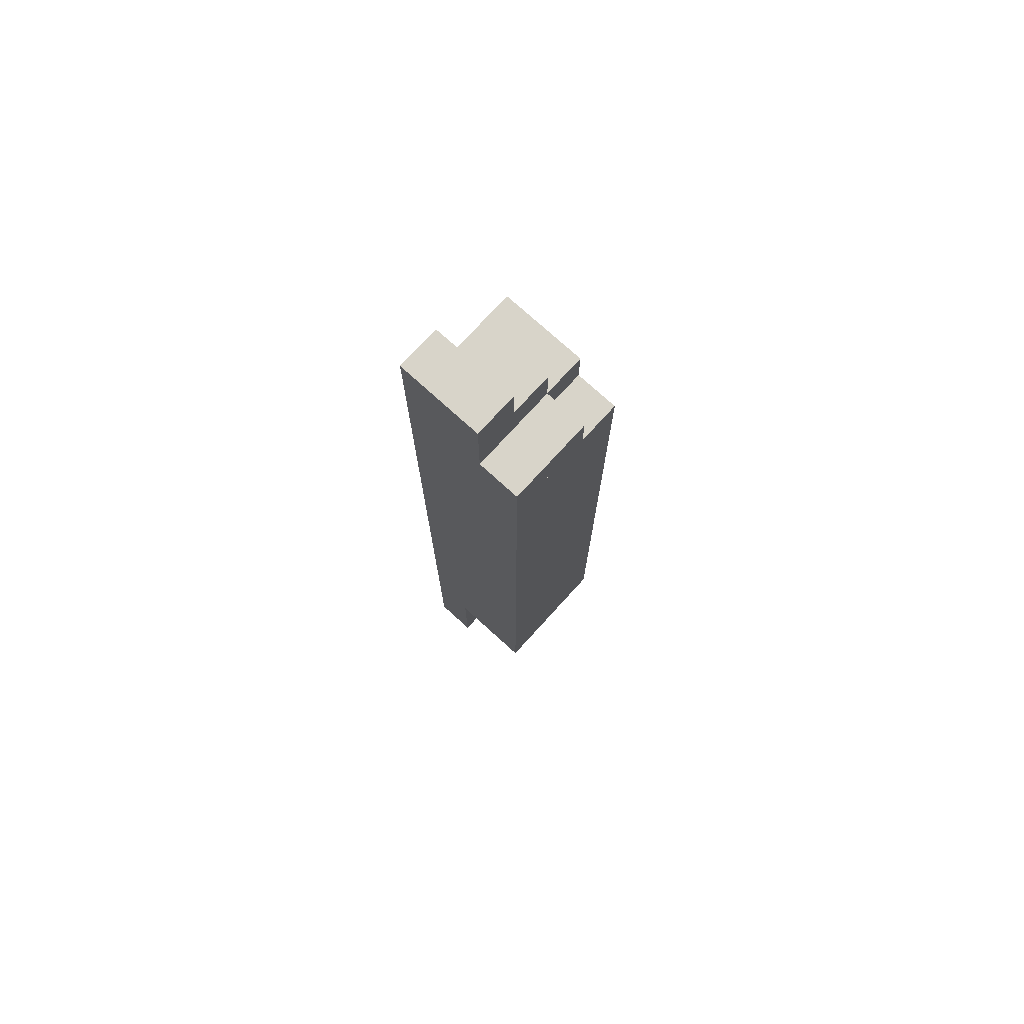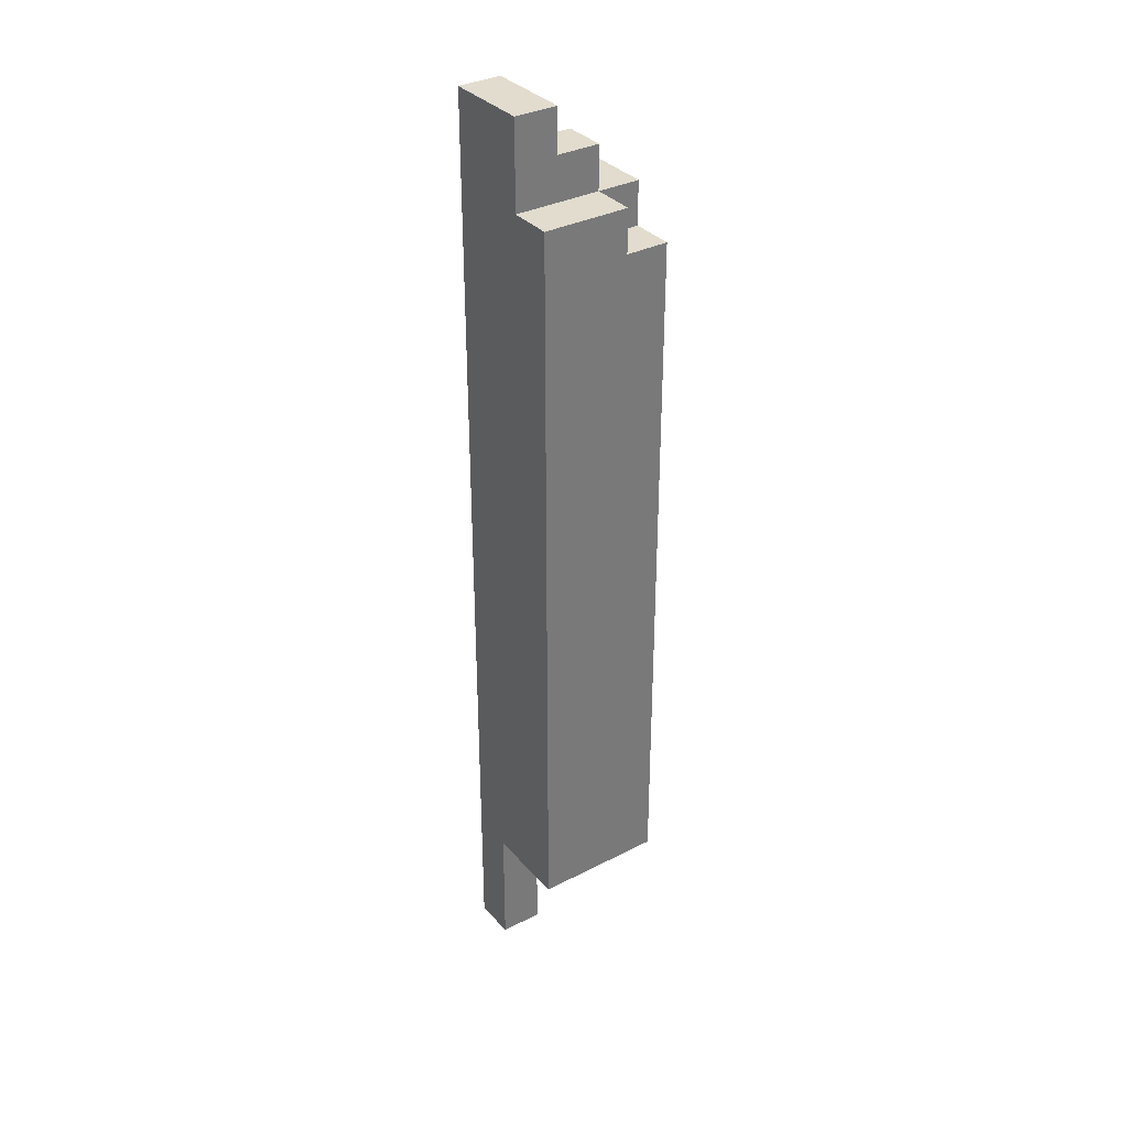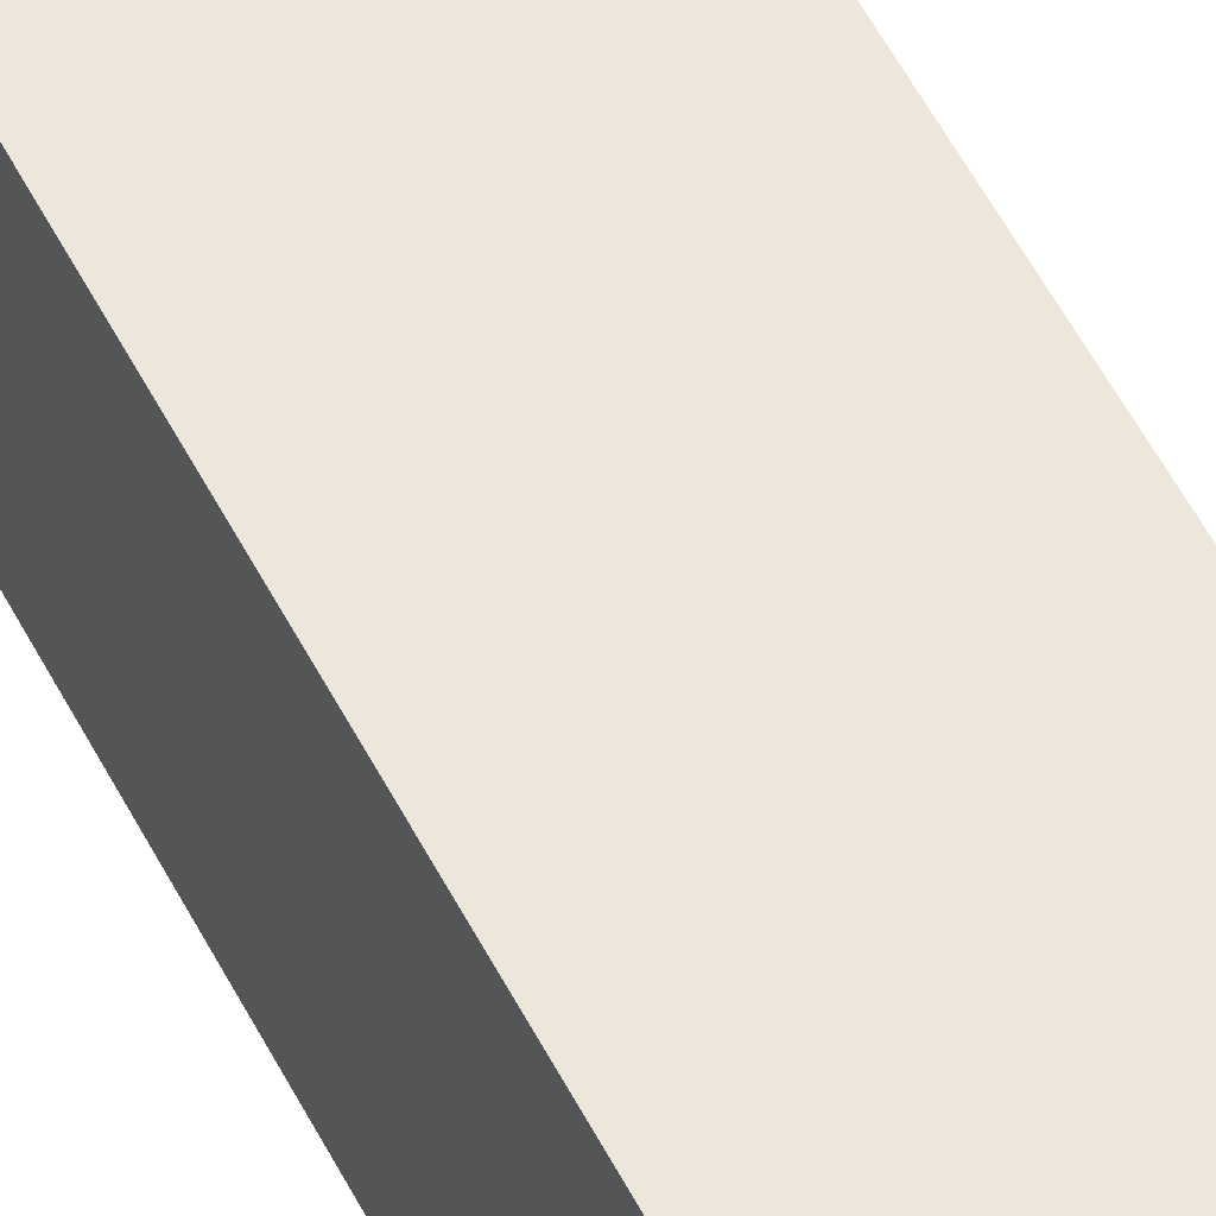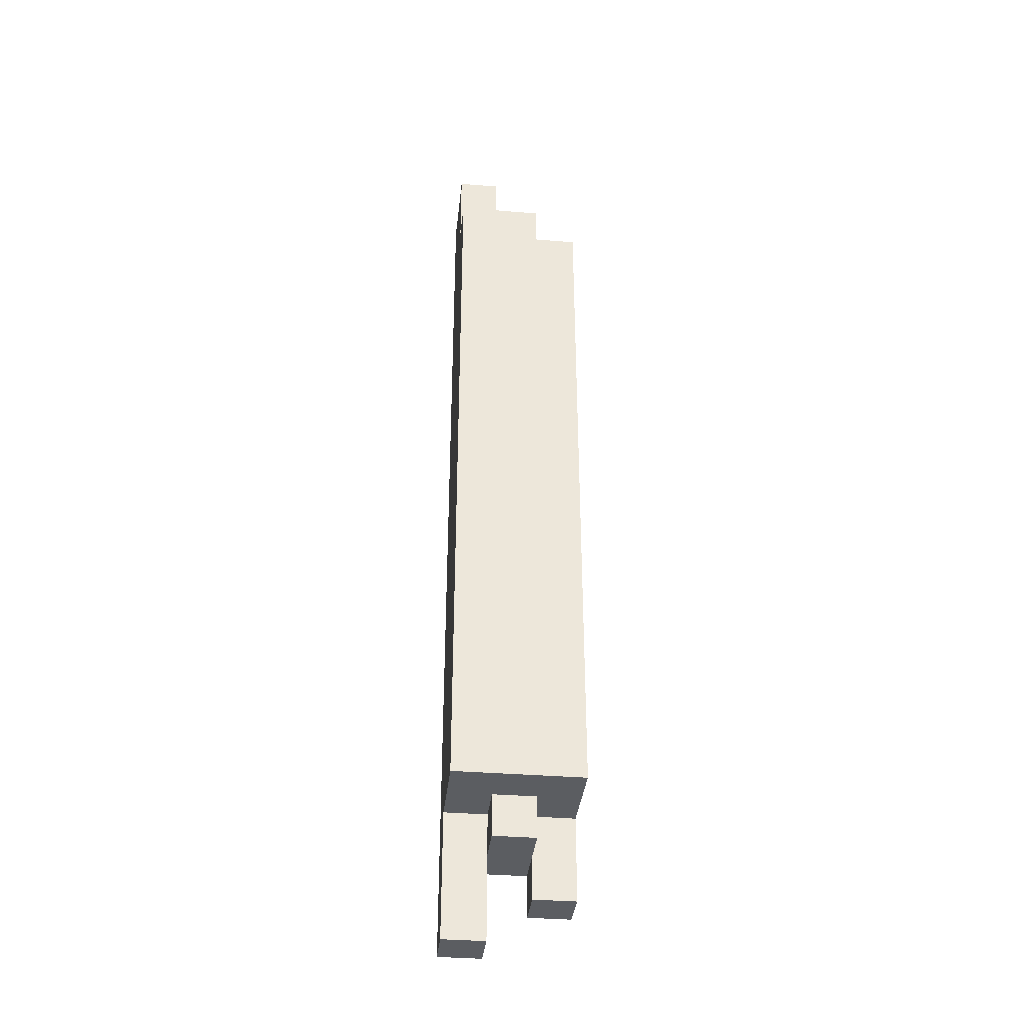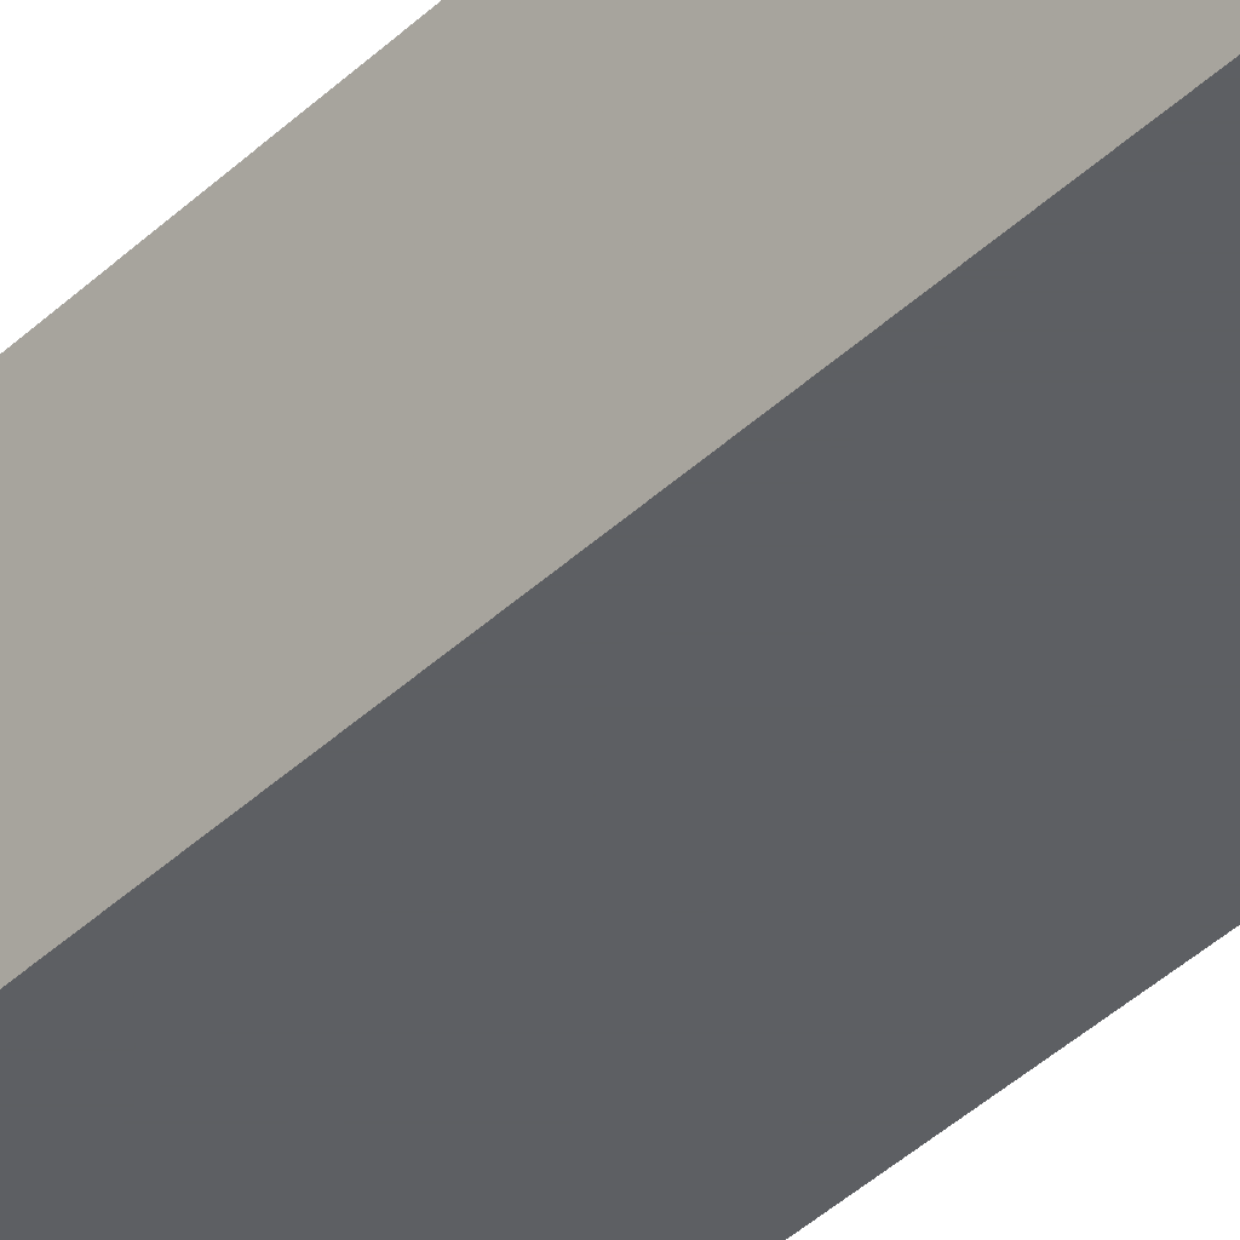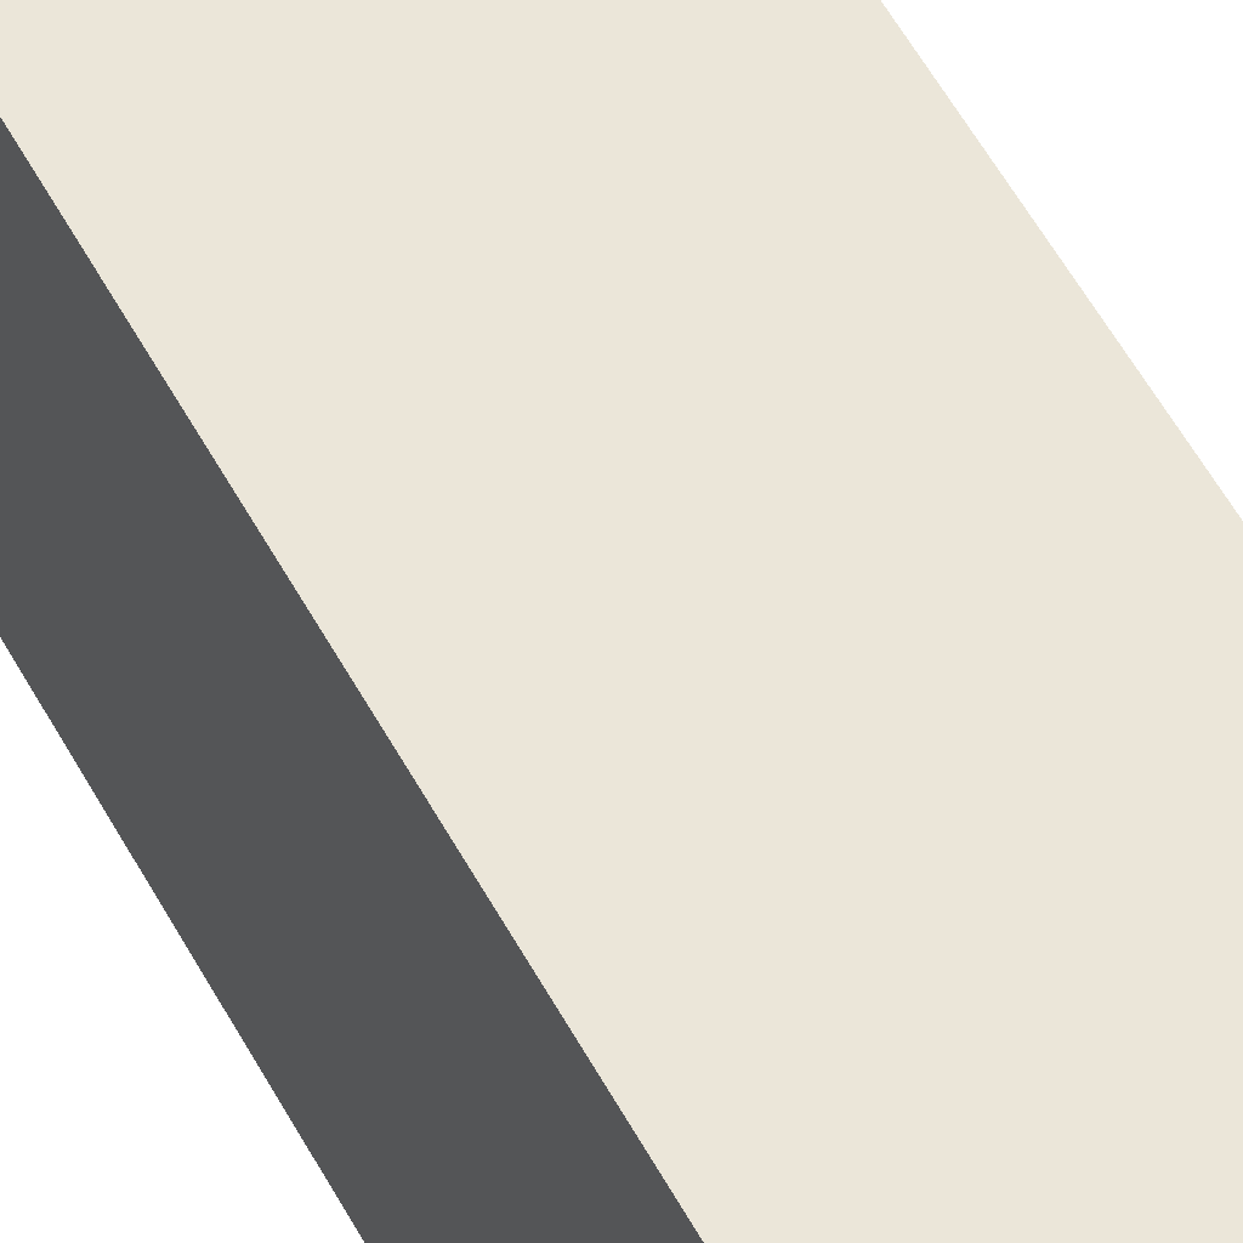
<metadata>
{"format":"obj","ext":"obj","renderer":"f3d","projection":"perspective","resolution":1024,"background":"white","views":[{"elev":75.1,"azim":-47.7,"up":"+Y"},{"elev":34.1,"azim":-34.8,"up":"+Y"},{"elev":53.6,"azim":-26.5,"up":"+Z"},{"elev":-36.1,"azim":-6.1,"up":"+Y"},{"elev":-39.8,"azim":-40.6,"up":"+Z"},{"elev":48.4,"azim":154.2,"up":"+Z"}]}
</metadata>
<code>
v -0.7998 -0.1625 -0.6967
v -0.7398 -0.1625 -0.6967
v -0.7398 -0.1625 -0.6367
v -0.7998 -0.1625 -0.6367
v -0.7998 0.1625 -0.6967
v -0.7998 0.1625 -0.6367
v -0.7398 0.1625 -0.6367
v -0.7398 0.1625 -0.6967
v -0.7998 -0.2225 -0.6967
v -0.7998 -0.2225 -0.6767
v -0.7998 -0.2024 -0.6967
v -0.7998 -0.2024 -0.6767
v -0.7798 -0.2225 -0.6967
v -0.7798 -0.2225 -0.6767
v -0.7798 -0.2024 -0.6967
v -0.7798 -0.2024 -0.6767
v -0.7998 -0.2024 -0.6967
v -0.7998 -0.2024 -0.6767
v -0.7998 -0.1825 -0.6967
v -0.7998 -0.1825 -0.6767
v -0.7798 -0.2024 -0.6967
v -0.7798 -0.2024 -0.6767
v -0.7798 -0.1825 -0.6967
v -0.7798 -0.1825 -0.6767
v -0.7998 -0.1825 -0.6967
v -0.7998 -0.1825 -0.6767
v -0.7998 -0.1625 -0.6967
v -0.7998 -0.1625 -0.6767
v -0.7798 -0.1825 -0.6967
v -0.7798 -0.1825 -0.6767
v -0.7798 -0.1625 -0.6967
v -0.7798 -0.1625 -0.6767
v -0.7798 -0.1825 -0.6967
v -0.7798 -0.1825 -0.6767
v -0.7798 -0.1625 -0.6967
v -0.7798 -0.1625 -0.6767
v -0.7598 -0.1825 -0.6967
v -0.7598 -0.1825 -0.6767
v -0.7598 -0.1625 -0.6967
v -0.7598 -0.1625 -0.6767
v -0.7798 -0.1825 -0.6767
v -0.7798 -0.1825 -0.6567
v -0.7798 -0.1625 -0.6767
v -0.7798 -0.1625 -0.6567
v -0.7598 -0.1825 -0.6767
v -0.7598 -0.1825 -0.6567
v -0.7598 -0.1625 -0.6767
v -0.7598 -0.1625 -0.6567
v -0.7598 -0.2024 -0.6967
v -0.7598 -0.2024 -0.6767
v -0.7598 -0.1825 -0.6967
v -0.7598 -0.1825 -0.6767
v -0.7398 -0.2024 -0.6967
v -0.7398 -0.2024 -0.6767
v -0.7398 -0.1825 -0.6967
v -0.7398 -0.1825 -0.6767
v -0.7598 -0.1825 -0.6967
v -0.7598 -0.1825 -0.6767
v -0.7598 -0.1625 -0.6967
v -0.7598 -0.1625 -0.6767
v -0.7398 -0.1825 -0.6967
v -0.7398 -0.1825 -0.6767
v -0.7398 -0.1625 -0.6967
v -0.7398 -0.1625 -0.6767
v -0.7998 0.1625 -0.6967
v -0.7998 0.1625 -0.6767
v -0.7998 0.1825 -0.6967
v -0.7998 0.1825 -0.6767
v -0.7798 0.1625 -0.6967
v -0.7798 0.1625 -0.6767
v -0.7798 0.1825 -0.6967
v -0.7798 0.1825 -0.6767
v -0.7998 0.1625 -0.6767
v -0.7998 0.1625 -0.6567
v -0.7998 0.1825 -0.6767
v -0.7998 0.1825 -0.6567
v -0.7798 0.1625 -0.6767
v -0.7798 0.1625 -0.6567
v -0.7798 0.1825 -0.6767
v -0.7798 0.1825 -0.6567
v -0.7998 0.1625 -0.6567
v -0.7998 0.1625 -0.6367
v -0.7998 0.1825 -0.6567
v -0.7998 0.1825 -0.6367
v -0.7798 0.1625 -0.6567
v -0.7798 0.1625 -0.6367
v -0.7798 0.1825 -0.6567
v -0.7798 0.1825 -0.6367
v -0.7998 0.1825 -0.6967
v -0.7998 0.1825 -0.6767
v -0.7998 0.2024 -0.6967
v -0.7998 0.2024 -0.6767
v -0.7798 0.1825 -0.6967
v -0.7798 0.1825 -0.6767
v -0.7798 0.2024 -0.6967
v -0.7798 0.2024 -0.6767
v -0.7998 0.1825 -0.6767
v -0.7998 0.1825 -0.6567
v -0.7998 0.2024 -0.6767
v -0.7998 0.2024 -0.6567
v -0.7798 0.1825 -0.6767
v -0.7798 0.1825 -0.6567
v -0.7798 0.2024 -0.6767
v -0.7798 0.2024 -0.6567
v -0.7998 0.2024 -0.6967
v -0.7998 0.2024 -0.6767
v -0.7998 0.2225 -0.6967
v -0.7998 0.2225 -0.6767
v -0.7798 0.2024 -0.6967
v -0.7798 0.2024 -0.6767
v -0.7798 0.2225 -0.6967
v -0.7798 0.2225 -0.6767
v -0.7998 0.2024 -0.6767
v -0.7998 0.2024 -0.6567
v -0.7998 0.2225 -0.6767
v -0.7998 0.2225 -0.6567
v -0.7798 0.2024 -0.6767
v -0.7798 0.2024 -0.6567
v -0.7798 0.2225 -0.6767
v -0.7798 0.2225 -0.6567
v -0.7798 0.1625 -0.6967
v -0.7798 0.1625 -0.6767
v -0.7798 0.1825 -0.6967
v -0.7798 0.1825 -0.6767
v -0.7598 0.1625 -0.6967
v -0.7598 0.1625 -0.6767
v -0.7598 0.1825 -0.6967
v -0.7598 0.1825 -0.6767
v -0.7798 0.1625 -0.6767
v -0.7798 0.1625 -0.6567
v -0.7798 0.1825 -0.6767
v -0.7798 0.1825 -0.6567
v -0.7598 0.1625 -0.6767
v -0.7598 0.1625 -0.6567
v -0.7598 0.1825 -0.6767
v -0.7598 0.1825 -0.6567
v -0.7798 0.1625 -0.6567
v -0.7798 0.1625 -0.6367
v -0.7798 0.1825 -0.6567
v -0.7798 0.1825 -0.6367
v -0.7598 0.1625 -0.6567
v -0.7598 0.1625 -0.6367
v -0.7598 0.1825 -0.6567
v -0.7598 0.1825 -0.6367
v -0.7798 0.1825 -0.6767
v -0.7798 0.1825 -0.6567
v -0.7798 0.2024 -0.6767
v -0.7798 0.2024 -0.6567
v -0.7598 0.1825 -0.6767
v -0.7598 0.1825 -0.6567
v -0.7598 0.2024 -0.6767
v -0.7598 0.2024 -0.6567
v -0.7598 0.1625 -0.6967
v -0.7598 0.1625 -0.6767
v -0.7598 0.1825 -0.6967
v -0.7598 0.1825 -0.6767
v -0.7398 0.1625 -0.6967
v -0.7398 0.1625 -0.6767
v -0.7398 0.1825 -0.6967
v -0.7398 0.1825 -0.6767
v -0.7598 0.1625 -0.6767
v -0.7598 0.1625 -0.6567
v -0.7598 0.1825 -0.6767
v -0.7598 0.1825 -0.6567
v -0.7398 0.1625 -0.6767
v -0.7398 0.1625 -0.6567
v -0.7398 0.1825 -0.6767
v -0.7398 0.1825 -0.6567
f 1 2 3
f 3 4 1
f 5 6 7
f 7 8 5
f 2 1 5
f 5 8 2
f 3 2 8
f 8 7 3
f 4 3 7
f 7 6 4
f 1 4 6
f 6 5 1
f 9 15 13
f 9 11 15
f 9 12 11
f 9 10 12
f 11 16 15
f 11 12 16
f 13 15 16
f 13 16 14
f 9 13 14
f 9 14 10
f 10 14 16
f 10 16 12
f 17 23 21
f 17 19 23
f 17 20 19
f 17 18 20
f 19 24 23
f 19 20 24
f 21 23 24
f 21 24 22
f 17 21 22
f 17 22 18
f 18 22 24
f 18 24 20
f 25 31 29
f 25 27 31
f 25 28 27
f 25 26 28
f 27 32 31
f 27 28 32
f 29 31 32
f 29 32 30
f 25 29 30
f 25 30 26
f 26 30 32
f 26 32 28
f 33 39 37
f 33 35 39
f 33 36 35
f 33 34 36
f 35 40 39
f 35 36 40
f 37 39 40
f 37 40 38
f 33 37 38
f 33 38 34
f 34 38 40
f 34 40 36
f 41 47 45
f 41 43 47
f 41 44 43
f 41 42 44
f 43 48 47
f 43 44 48
f 45 47 48
f 45 48 46
f 41 45 46
f 41 46 42
f 42 46 48
f 42 48 44
f 49 55 53
f 49 51 55
f 49 52 51
f 49 50 52
f 51 56 55
f 51 52 56
f 53 55 56
f 53 56 54
f 49 53 54
f 49 54 50
f 50 54 56
f 50 56 52
f 57 63 61
f 57 59 63
f 57 60 59
f 57 58 60
f 59 64 63
f 59 60 64
f 61 63 64
f 61 64 62
f 57 61 62
f 57 62 58
f 58 62 64
f 58 64 60
f 65 71 69
f 65 67 71
f 65 68 67
f 65 66 68
f 67 72 71
f 67 68 72
f 69 71 72
f 69 72 70
f 65 69 70
f 65 70 66
f 66 70 72
f 66 72 68
f 73 79 77
f 73 75 79
f 73 76 75
f 73 74 76
f 75 80 79
f 75 76 80
f 77 79 80
f 77 80 78
f 73 77 78
f 73 78 74
f 74 78 80
f 74 80 76
f 81 87 85
f 81 83 87
f 81 84 83
f 81 82 84
f 83 88 87
f 83 84 88
f 85 87 88
f 85 88 86
f 81 85 86
f 81 86 82
f 82 86 88
f 82 88 84
f 89 95 93
f 89 91 95
f 89 92 91
f 89 90 92
f 91 96 95
f 91 92 96
f 93 95 96
f 93 96 94
f 89 93 94
f 89 94 90
f 90 94 96
f 90 96 92
f 97 103 101
f 97 99 103
f 97 100 99
f 97 98 100
f 99 104 103
f 99 100 104
f 101 103 104
f 101 104 102
f 97 101 102
f 97 102 98
f 98 102 104
f 98 104 100
f 105 111 109
f 105 107 111
f 105 108 107
f 105 106 108
f 107 112 111
f 107 108 112
f 109 111 112
f 109 112 110
f 105 109 110
f 105 110 106
f 106 110 112
f 106 112 108
f 113 119 117
f 113 115 119
f 113 116 115
f 113 114 116
f 115 120 119
f 115 116 120
f 117 119 120
f 117 120 118
f 113 117 118
f 113 118 114
f 114 118 120
f 114 120 116
f 121 127 125
f 121 123 127
f 121 124 123
f 121 122 124
f 123 128 127
f 123 124 128
f 125 127 128
f 125 128 126
f 121 125 126
f 121 126 122
f 122 126 128
f 122 128 124
f 129 135 133
f 129 131 135
f 129 132 131
f 129 130 132
f 131 136 135
f 131 132 136
f 133 135 136
f 133 136 134
f 129 133 134
f 129 134 130
f 130 134 136
f 130 136 132
f 137 143 141
f 137 139 143
f 137 140 139
f 137 138 140
f 139 144 143
f 139 140 144
f 141 143 144
f 141 144 142
f 137 141 142
f 137 142 138
f 138 142 144
f 138 144 140
f 145 151 149
f 145 147 151
f 145 148 147
f 145 146 148
f 147 152 151
f 147 148 152
f 149 151 152
f 149 152 150
f 145 149 150
f 145 150 146
f 146 150 152
f 146 152 148
f 153 159 157
f 153 155 159
f 153 156 155
f 153 154 156
f 155 160 159
f 155 156 160
f 157 159 160
f 157 160 158
f 153 157 158
f 153 158 154
f 154 158 160
f 154 160 156
f 161 167 165
f 161 163 167
f 161 164 163
f 161 162 164
f 163 168 167
f 163 164 168
f 165 167 168
f 165 168 166
f 161 165 166
f 161 166 162
f 162 166 168
f 162 168 164

</code>
